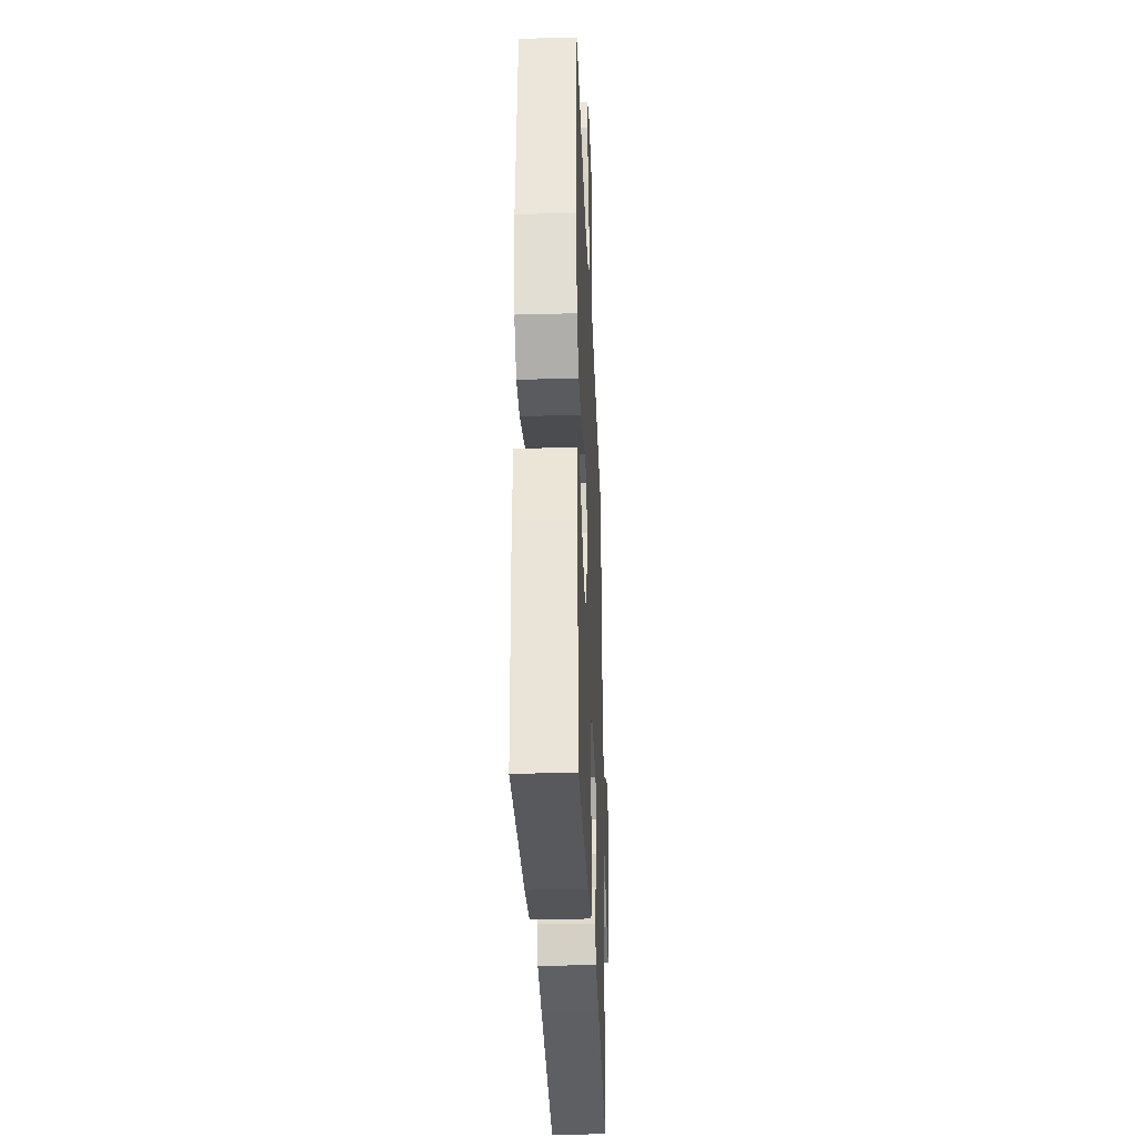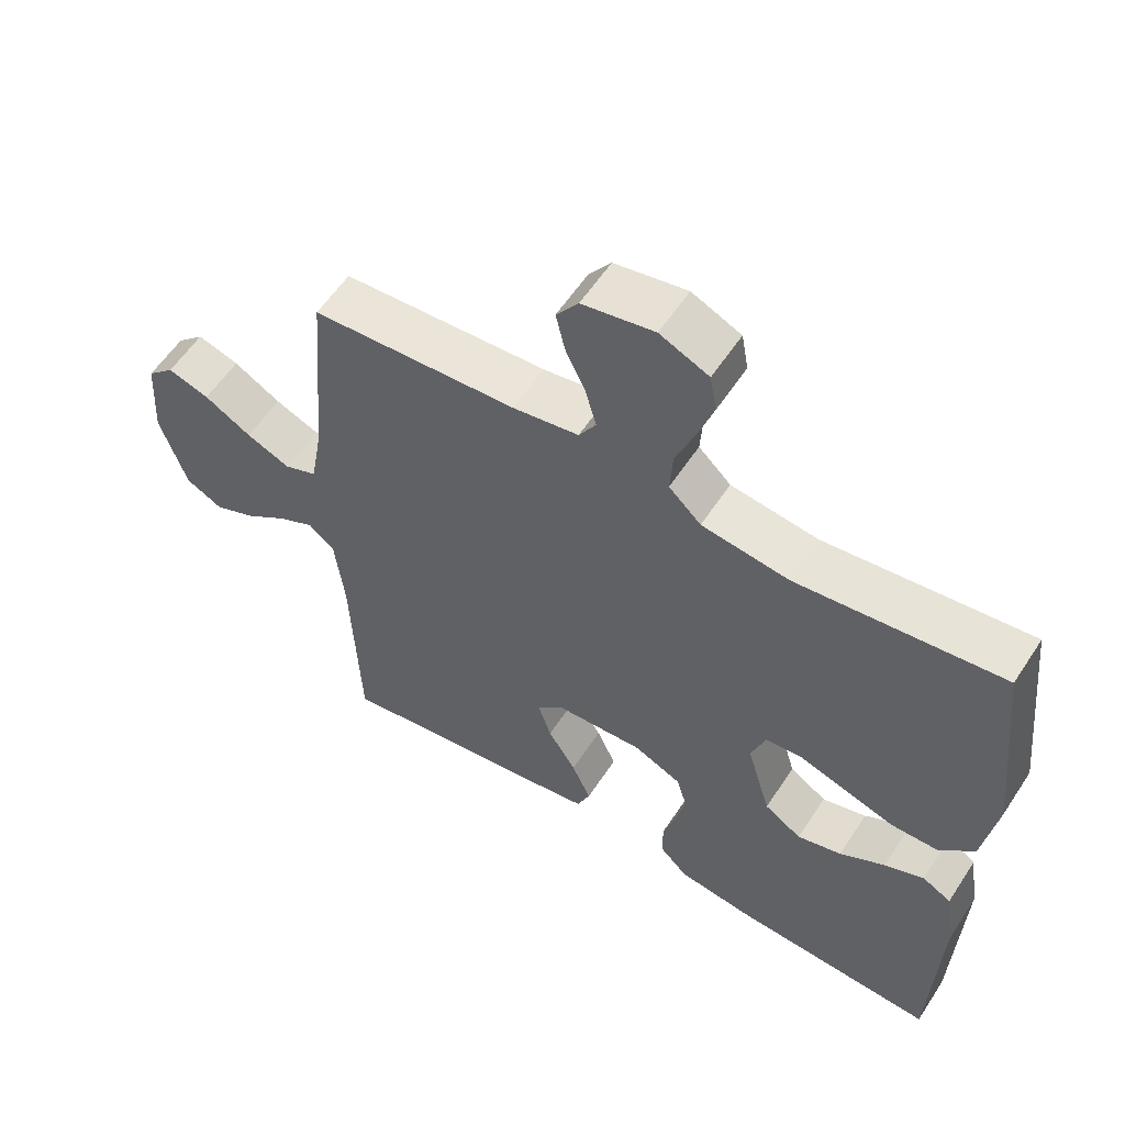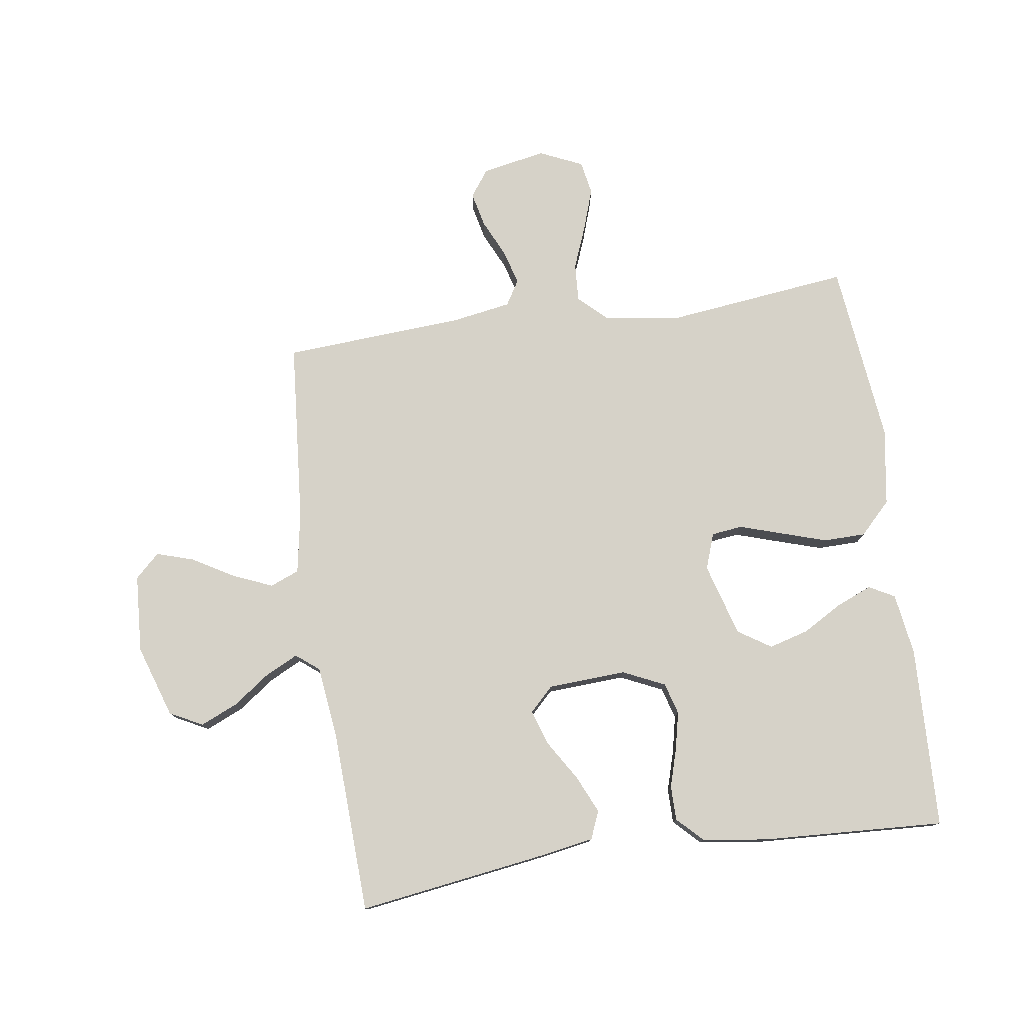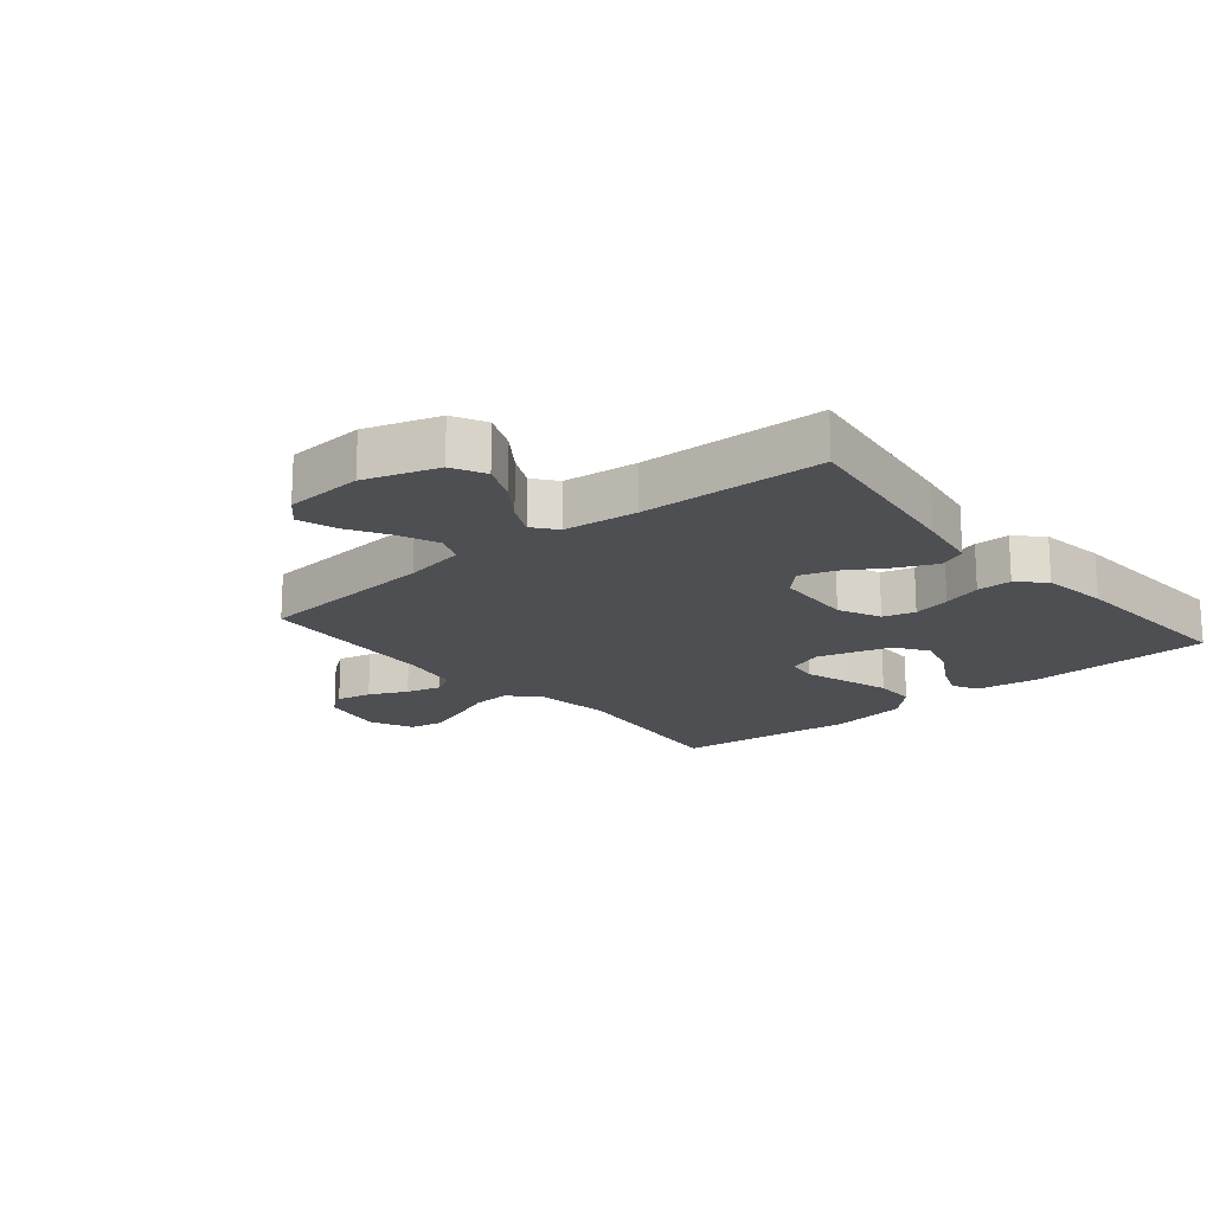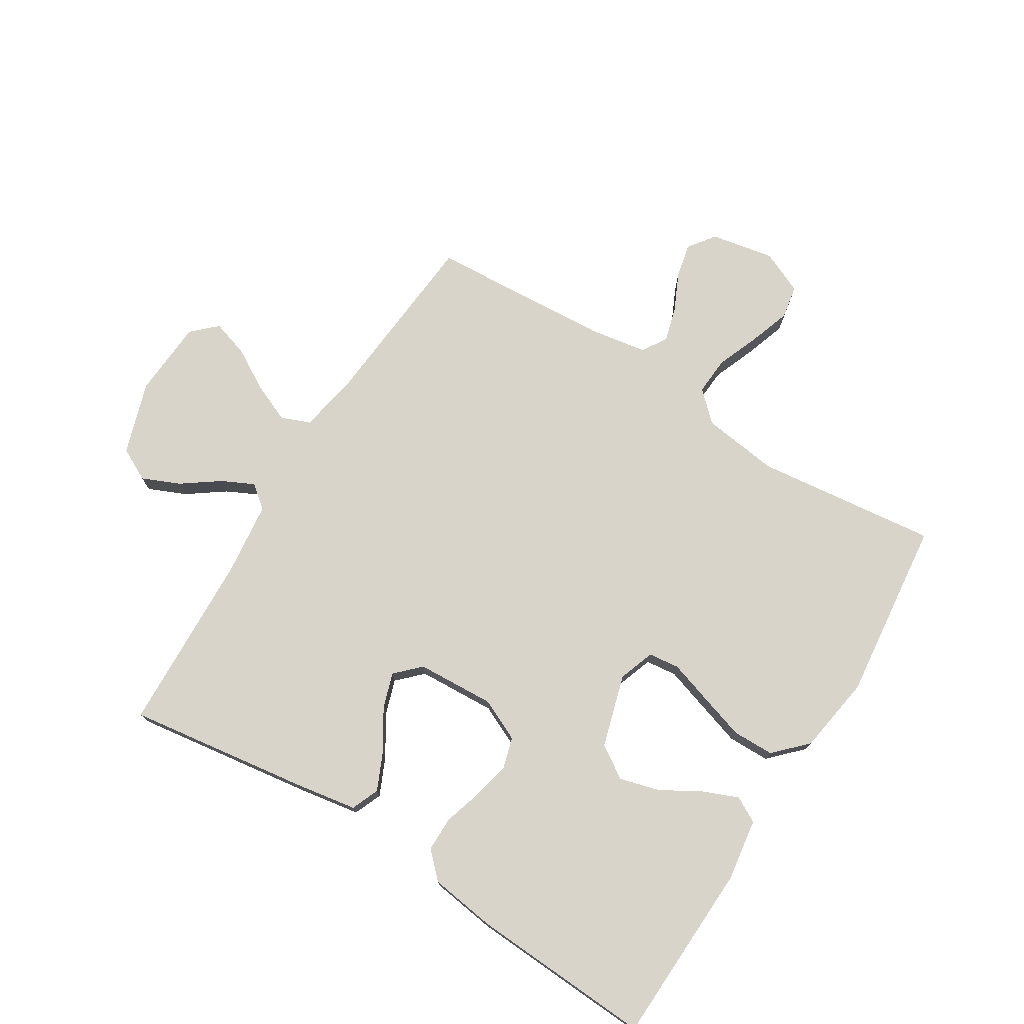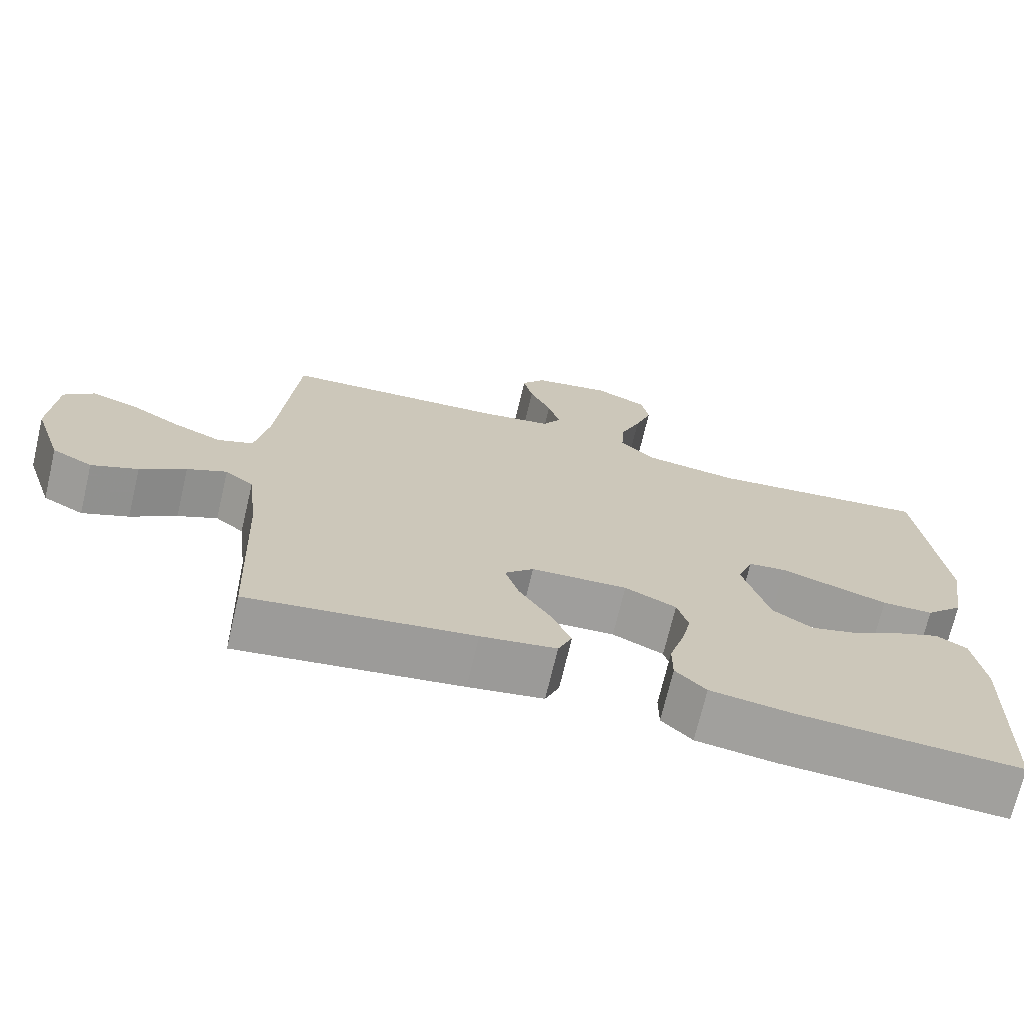
<metadata>
{"format":"obj","ext":"obj","renderer":"f3d","projection":"perspective","resolution":1024,"background":"white","views":[{"elev":-32.5,"azim":-87.8,"up":"+Z"},{"elev":57.7,"azim":-147.1,"up":"+Z"},{"elev":77.8,"azim":171.7,"up":"+Y"},{"elev":-18.0,"azim":130.0,"up":"+Y"},{"elev":75.1,"azim":-148.1,"up":"+Y"},{"elev":-71.3,"azim":166.7,"up":"+Z"}]}
</metadata>
<code>
v -0.5 0.07 -0.5
v -0.511 0.07 -0.2
v -0.496 0.07 -0.098
v -0.454 0.07 -0.075
v -0.396 0.07 -0.099
v -0.33 0.07 -0.137
v -0.265 0.07 -0.155
v -0.211 0.07 -0.12
v -0.176 0.07 0
v -0.197 0.07 0.059
v -0.248 0.07 0.065
v -0.317 0.07 0.043
v -0.393 0.07 0.019
v -0.462 0.07 0.02
v -0.513 0.07 0.072
v -0.533 0.07 0.2
v -0.5 0.07 0.5
v -0.2 0.07 0.465
v -0.073 0.07 0.482
v -0.026 0.07 0.527
v -0.03 0.07 0.59
v -0.058 0.07 0.661
v -0.081 0.07 0.729
v -0.071 0.07 0.784
v 0 0.07 0.816
v 0.105 0.07 0.796
v 0.137 0.07 0.752
v 0.124 0.07 0.695
v 0.095 0.07 0.633
v 0.079 0.07 0.576
v 0.104 0.07 0.535
v 0.2 0.07 0.519
v 0.5 0.07 0.5
v 0.525 0.07 0.2
v 0.543 0.07 0.099
v 0.591 0.07 0.08
v 0.655 0.07 0.107
v 0.724 0.07 0.147
v 0.785 0.07 0.166
v 0.825 0.07 0.128
v 0.833 0.07 0
v 0.794 0.07 -0.119
v 0.74 0.07 -0.147
v 0.678 0.07 -0.12
v 0.617 0.07 -0.076
v 0.564 0.07 -0.05
v 0.526 0.07 -0.08
v 0.512 0.07 -0.2
v 0.5 0.07 -0.5
v 0.2 0.07 -0.457
v 0.099 0.07 -0.44
v 0.08 0.07 -0.394
v 0.108 0.07 -0.332
v 0.149 0.07 -0.266
v 0.168 0.07 -0.208
v 0.129 0.07 -0.169
v 0 0.07 -0.162
v -0.069 0.07 -0.194
v -0.084 0.07 -0.246
v -0.07 0.07 -0.308
v -0.051 0.07 -0.371
v -0.051 0.07 -0.428
v -0.092 0.07 -0.469
v -0.2 0.07 -0.484
v -0.5 0 -0.5
v -0.511 0 -0.2
v -0.496 0 -0.098
v -0.454 0 -0.075
v -0.396 0 -0.099
v -0.33 0 -0.137
v -0.265 0 -0.155
v -0.211 0 -0.12
v -0.176 0 0
v -0.197 0 0.059
v -0.248 0 0.065
v -0.317 0 0.043
v -0.393 0 0.019
v -0.462 0 0.02
v -0.513 0 0.072
v -0.533 0 0.2
v -0.5 0 0.5
v -0.2 0 0.465
v -0.073 0 0.482
v -0.026 0 0.527
v -0.03 0 0.59
v -0.058 0 0.661
v -0.081 0 0.729
v -0.071 0 0.784
v 0 0 0.816
v 0.105 0 0.796
v 0.137 0 0.752
v 0.124 0 0.695
v 0.095 0 0.633
v 0.079 0 0.576
v 0.104 0 0.535
v 0.2 0 0.519
v 0.5 0 0.5
v 0.525 0 0.2
v 0.543 0 0.099
v 0.591 0 0.08
v 0.655 0 0.107
v 0.724 0 0.147
v 0.785 0 0.166
v 0.825 0 0.128
v 0.833 0 0
v 0.794 0 -0.119
v 0.74 0 -0.147
v 0.678 0 -0.12
v 0.617 0 -0.076
v 0.564 0 -0.05
v 0.526 0 -0.08
v 0.512 0 -0.2
v 0.5 0 -0.5
v 0.2 0 -0.457
v 0.099 0 -0.44
v 0.08 0 -0.394
v 0.108 0 -0.332
v 0.149 0 -0.266
v 0.168 0 -0.208
v 0.129 0 -0.169
v 0 0 -0.162
v -0.069 0 -0.194
v -0.084 0 -0.246
v -0.07 0 -0.308
v -0.051 0 -0.371
v -0.051 0 -0.428
v -0.092 0 -0.469
v -0.2 0 -0.484
f 60 61 62 63
f 59 60 63 64
f 58 59 64 1
f 51 52 53 54
f 51 54 55
f 48 49 50 51
f 47 48 51 55
f 46 47 55 56
f 42 43 44 45
f 42 45 46
f 41 42 46
f 40 41 46
f 37 38 39 40
f 36 37 40 46
f 35 36 46 56
f 32 33 34
f 31 32 34 35
f 26 27 28 29
f 26 29 30
f 25 26 30
f 24 25 30
f 21 22 23 24
f 21 24 30 31
f 15 16 17 18
f 15 18 19
f 14 15 19
f 11 12 13 14
f 11 14 19 20
f 3 4 5 6
f 3 6 7
f 2 3 7
f 58 1 2 7
f 57 58 7 8
f 56 57 8 9
f 35 56 9 10
f 20 21 31 35
f 10 11 20 35
f 127 126 125 124
f 128 127 124 123
f 65 128 123 122
f 118 117 116 115
f 119 118 115
f 115 114 113 112
f 119 115 112 111
f 120 119 111 110
f 109 108 107 106
f 110 109 106
f 110 106 105
f 110 105 104
f 104 103 102 101
f 110 104 101 100
f 120 110 100 99
f 98 97 96
f 99 98 96 95
f 93 92 91 90
f 94 93 90
f 94 90 89
f 94 89 88
f 88 87 86 85
f 95 94 88 85
f 82 81 80 79
f 83 82 79
f 83 79 78
f 78 77 76 75
f 84 83 78 75
f 70 69 68 67
f 71 70 67
f 71 67 66
f 71 66 65 122
f 72 71 122 121
f 73 72 121 120
f 74 73 120 99
f 99 95 85 84
f 99 84 75 74
f 1 65 66 2
f 2 66 67 3
f 3 67 68 4
f 4 68 69 5
f 5 69 70 6
f 6 70 71 7
f 7 71 72 8
f 8 72 73 9
f 9 73 74 10
f 10 74 75 11
f 11 75 76 12
f 12 76 77 13
f 13 77 78 14
f 14 78 79 15
f 15 79 80 16
f 16 80 81 17
f 17 81 82 18
f 18 82 83 19
f 19 83 84 20
f 20 84 85 21
f 21 85 86 22
f 22 86 87 23
f 23 87 88 24
f 24 88 89 25
f 25 89 90 26
f 26 90 91 27
f 27 91 92 28
f 28 92 93 29
f 29 93 94 30
f 30 94 95 31
f 31 95 96 32
f 32 96 97 33
f 33 97 98 34
f 34 98 99 35
f 35 99 100 36
f 36 100 101 37
f 37 101 102 38
f 38 102 103 39
f 39 103 104 40
f 40 104 105 41
f 41 105 106 42
f 42 106 107 43
f 43 107 108 44
f 44 108 109 45
f 45 109 110 46
f 46 110 111 47
f 47 111 112 48
f 48 112 113 49
f 49 113 114 50
f 50 114 115 51
f 51 115 116 52
f 52 116 117 53
f 53 117 118 54
f 54 118 119 55
f 55 119 120 56
f 56 120 121 57
f 57 121 122 58
f 58 122 123 59
f 59 123 124 60
f 60 124 125 61
f 61 125 126 62
f 62 126 127 63
f 63 127 128 64
f 64 128 65 1

</code>
